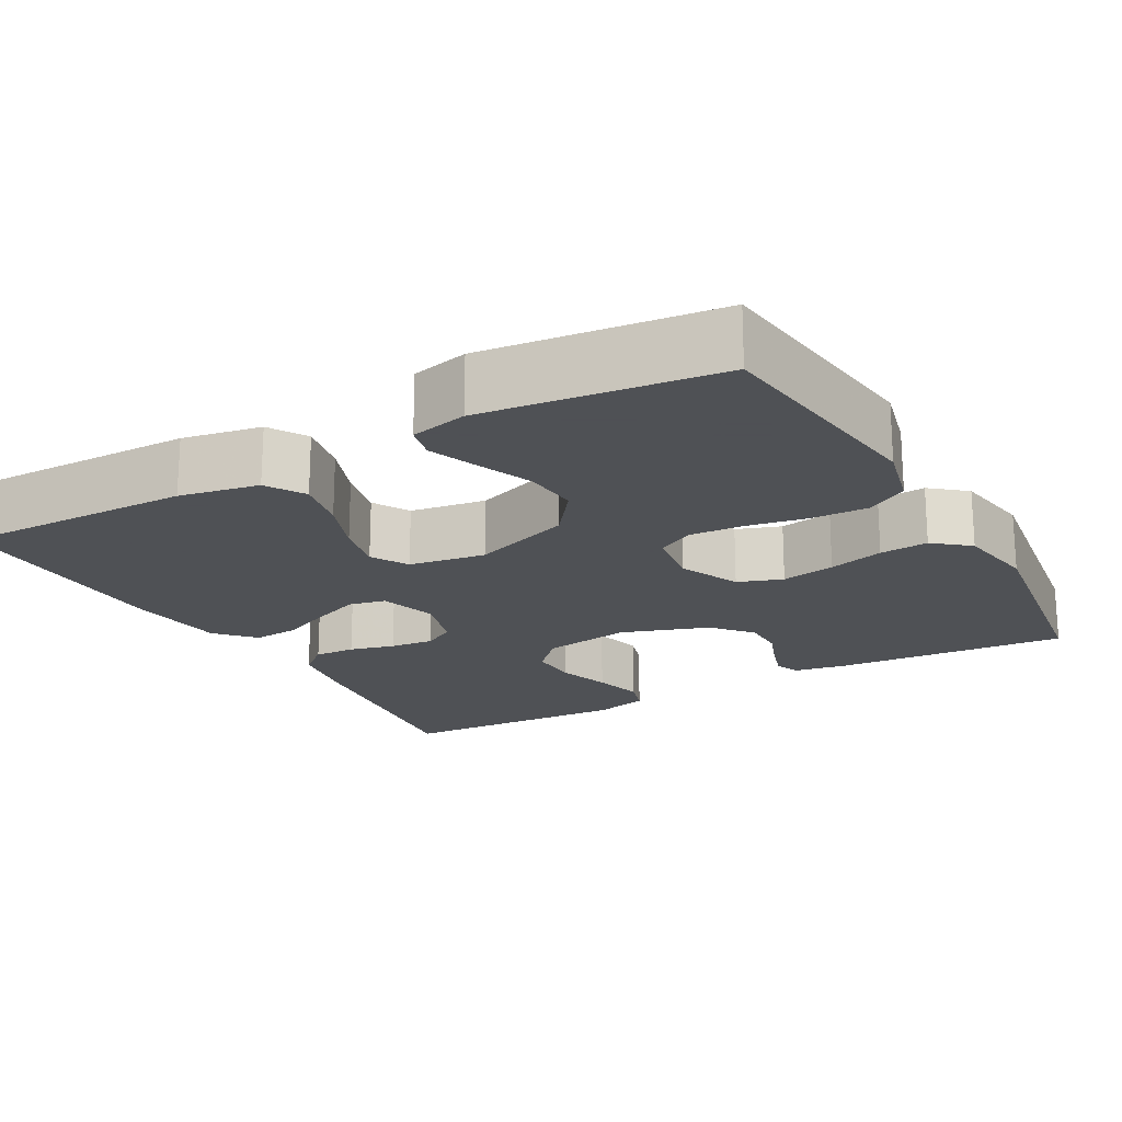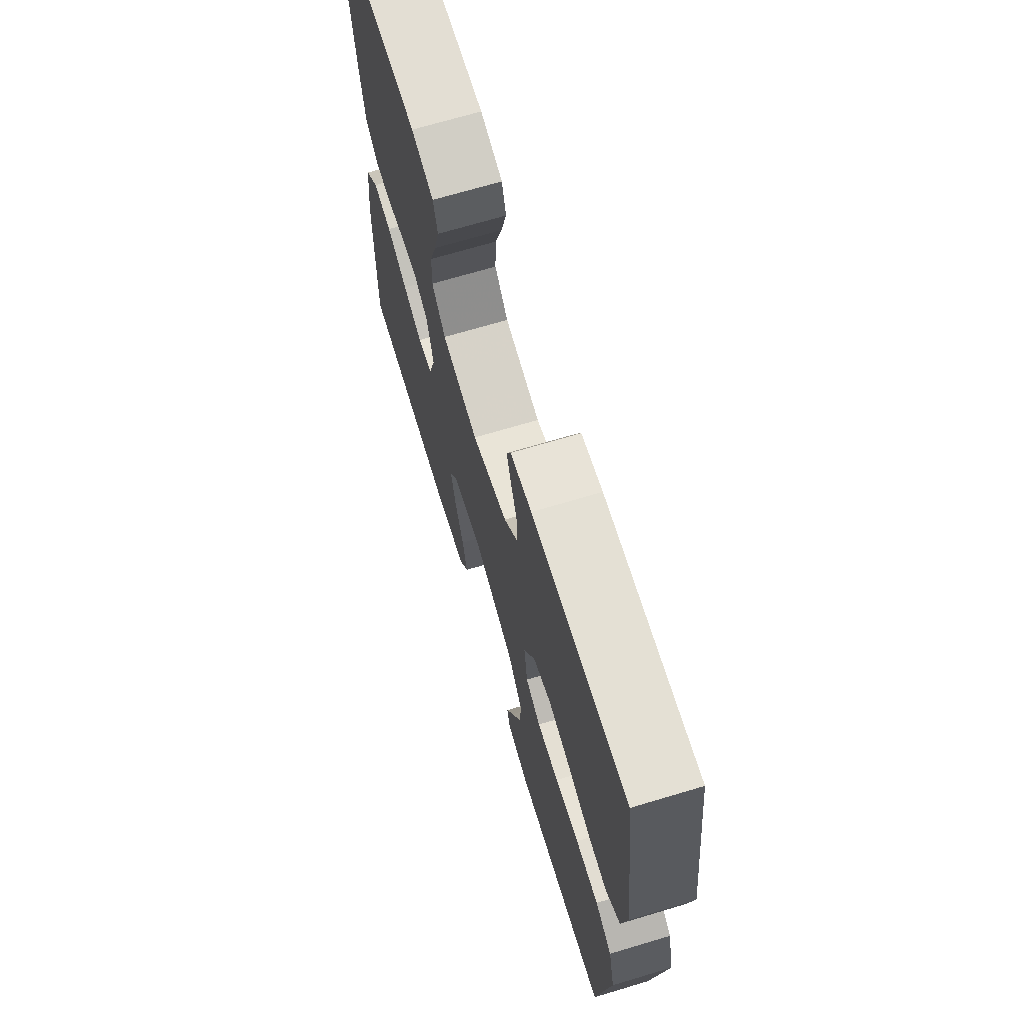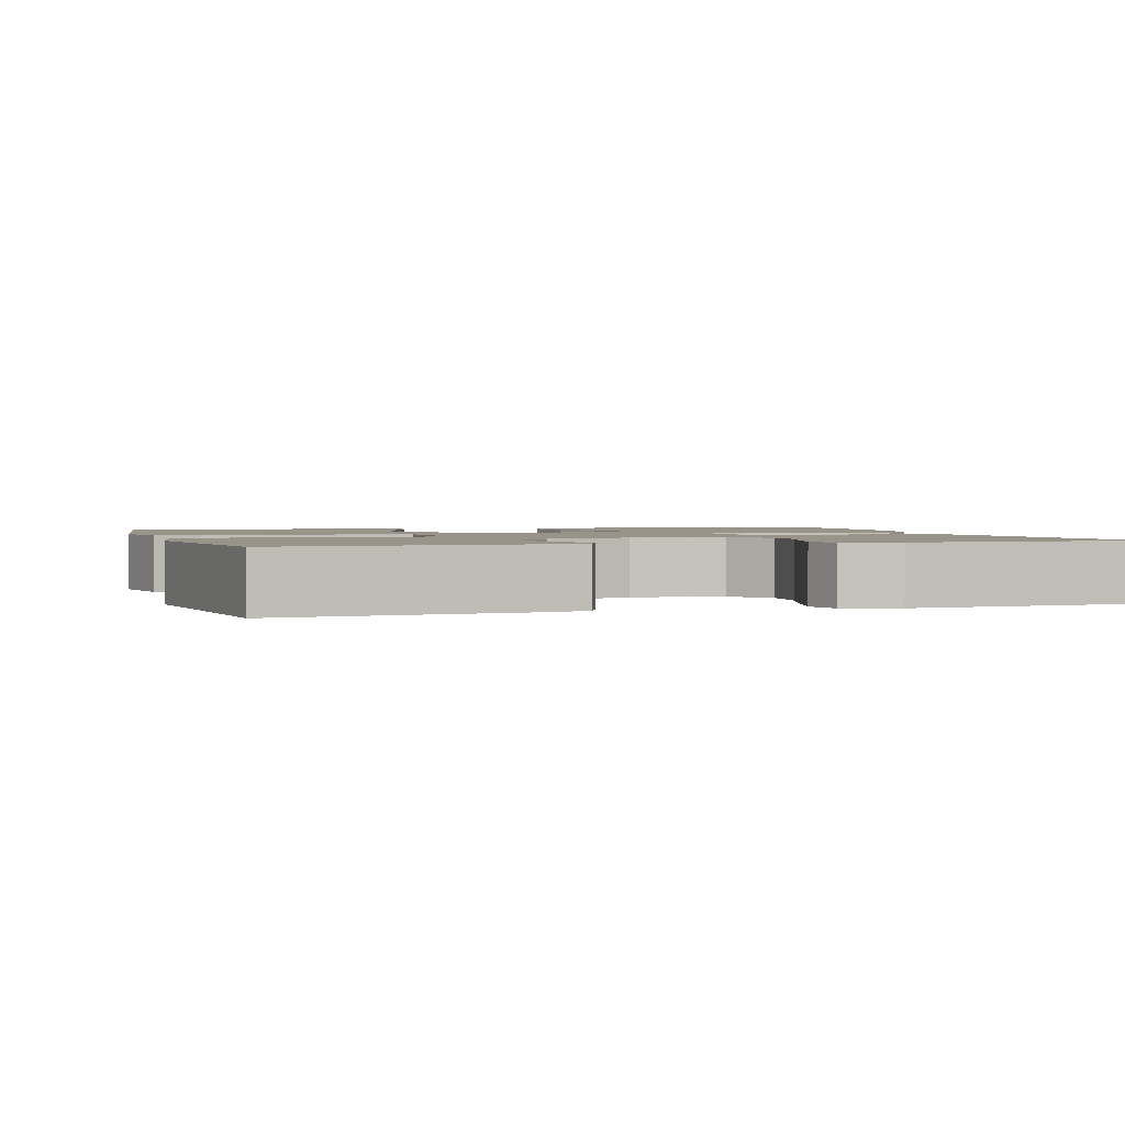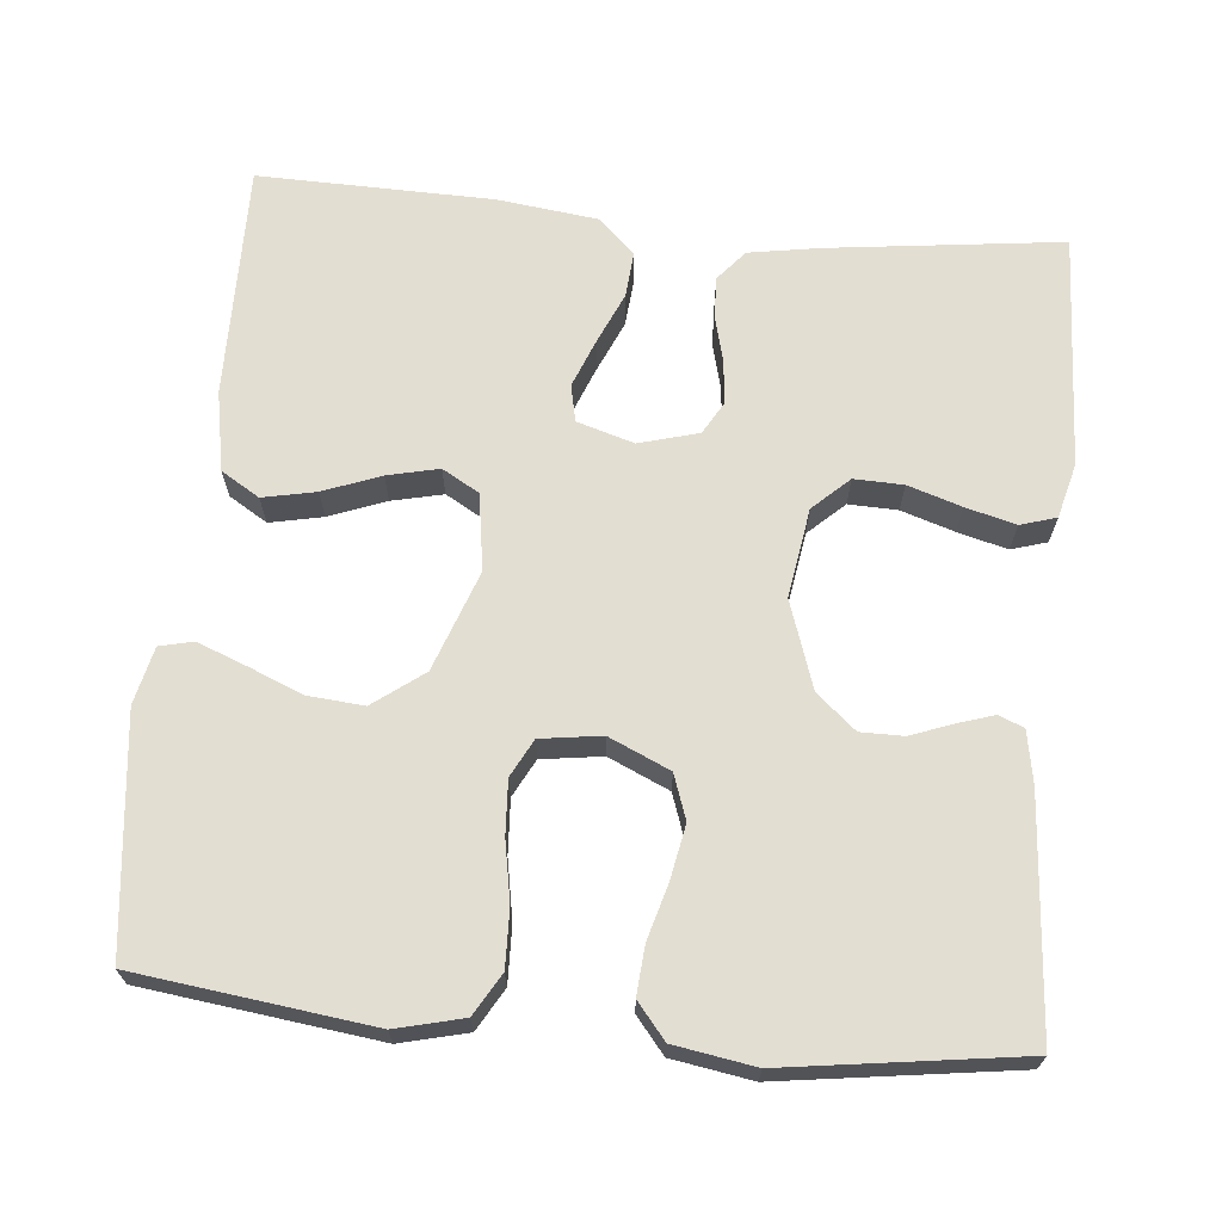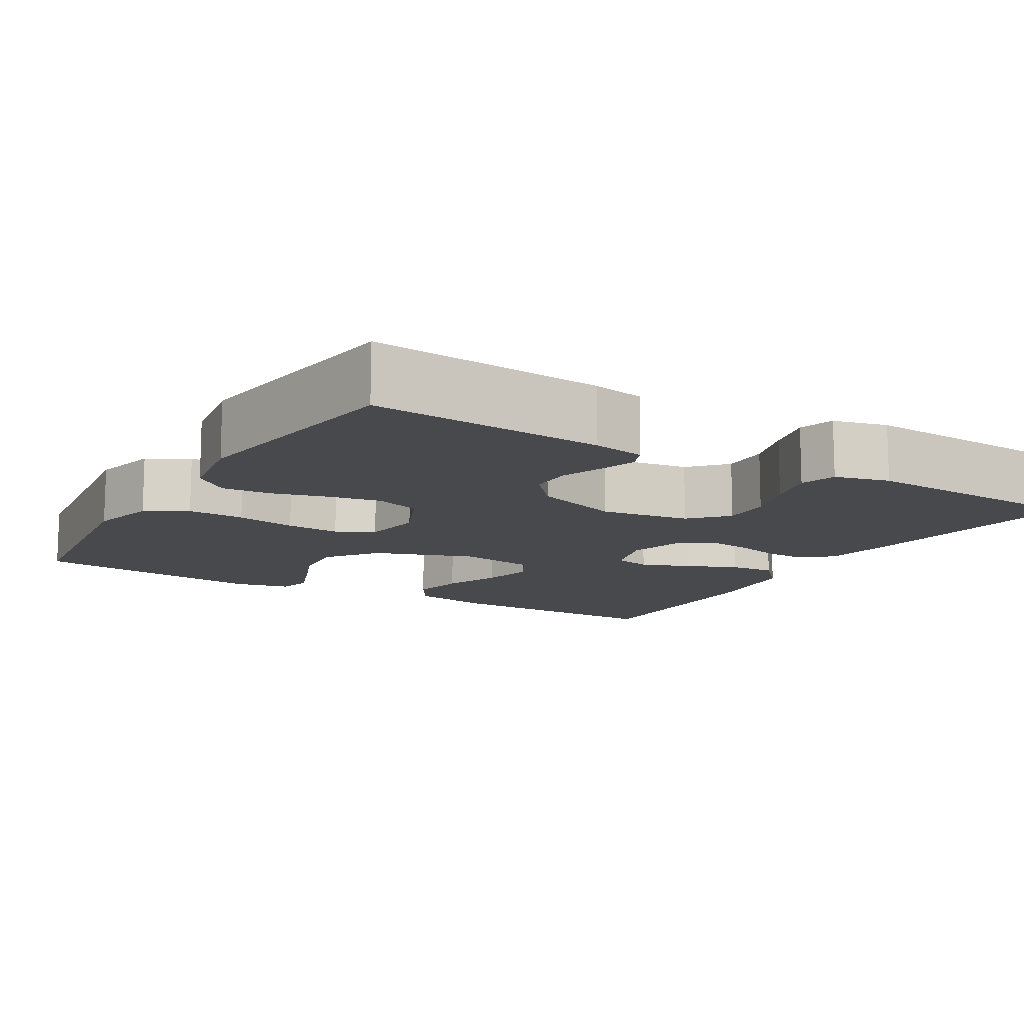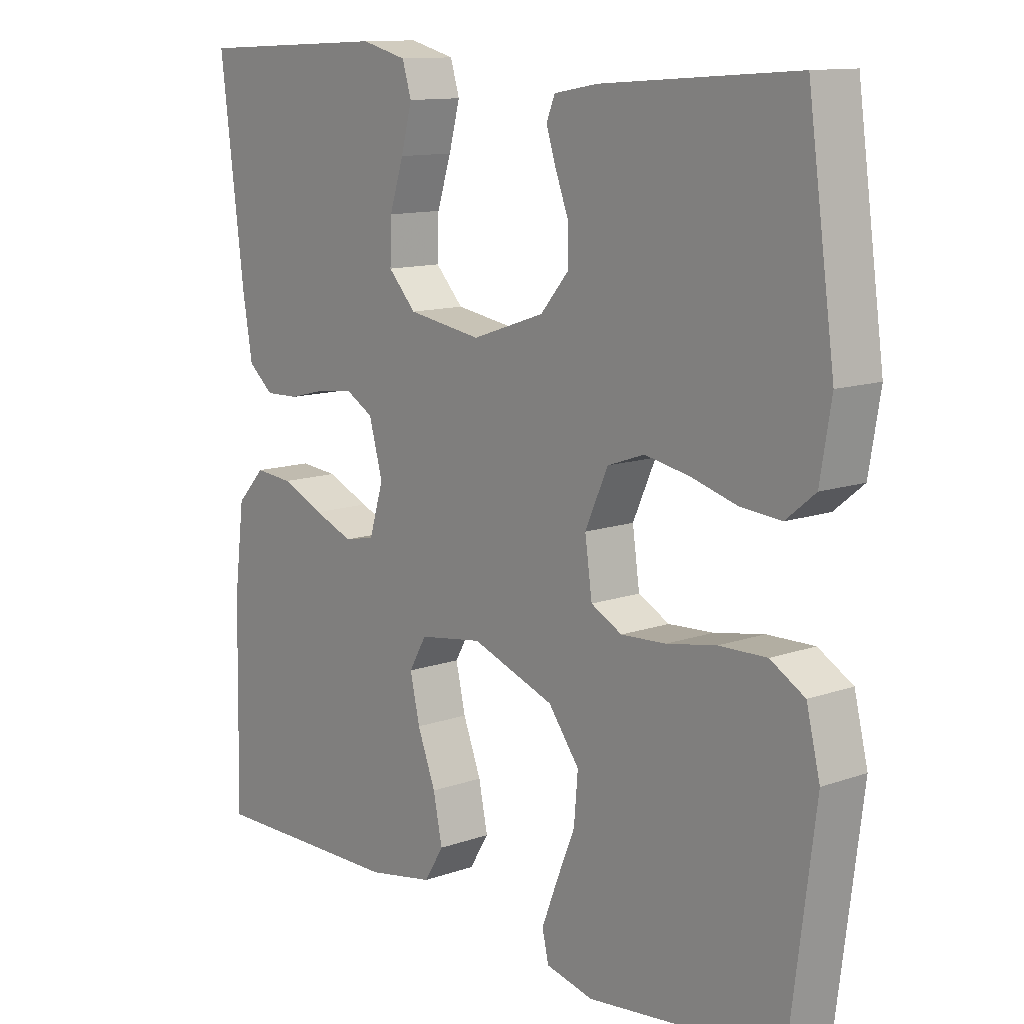
<metadata>
{"format":"obj","ext":"obj","renderer":"f3d","projection":"perspective","resolution":1024,"background":"white","views":[{"elev":-19.5,"azim":-150.8,"up":"+Y"},{"elev":69.6,"azim":-106.7,"up":"+Z"},{"elev":1.8,"azim":-16.9,"up":"+Y"},{"elev":67.5,"azim":-84.6,"up":"+Y"},{"elev":-12.4,"azim":-30.9,"up":"+Y"},{"elev":12.0,"azim":-130.0,"up":"+Z"}]}
</metadata>
<code>
v 0.5 0.07 0.5
v 0.463 0.07 0.2
v 0.448 0.07 0.11
v 0.409 0.07 0.077
v 0.356 0.07 0.079
v 0.298 0.07 0.094
v 0.242 0.07 0.1
v 0.2 0.07 0.076
v 0.179 0.07 0
v 0.201 0.07 -0.073
v 0.248 0.07 -0.083
v 0.309 0.07 -0.059
v 0.375 0.07 -0.03
v 0.434 0.07 -0.025
v 0.478 0.07 -0.072
v 0.494 0.07 -0.2
v 0.5 0.07 -0.5
v 0.2 0.07 -0.497
v 0.098 0.07 -0.478
v 0.068 0.07 -0.429
v 0.082 0.07 -0.361
v 0.11 0.07 -0.288
v 0.125 0.07 -0.222
v 0.098 0.07 -0.175
v 0 0.07 -0.16
v -0.128 0.07 -0.206
v -0.176 0.07 -0.27
v -0.17 0.07 -0.341
v -0.141 0.07 -0.412
v -0.117 0.07 -0.474
v -0.127 0.07 -0.517
v -0.2 0.07 -0.534
v -0.5 0.07 -0.5
v -0.538 0.07 -0.2
v -0.517 0.07 -0.114
v -0.464 0.07 -0.083
v -0.391 0.07 -0.085
v -0.314 0.07 -0.099
v -0.245 0.07 -0.103
v -0.197 0.07 -0.078
v -0.186 0.07 0
v -0.221 0.07 0.078
v -0.278 0.07 0.098
v -0.347 0.07 0.085
v -0.418 0.07 0.065
v -0.48 0.07 0.06
v -0.525 0.07 0.097
v -0.542 0.07 0.2
v -0.5 0.07 0.5
v -0.2 0.07 0.478
v -0.133 0.07 0.466
v -0.12 0.07 0.434
v -0.135 0.07 0.387
v -0.155 0.07 0.334
v -0.155 0.07 0.279
v -0.112 0.07 0.229
v 0 0.07 0.191
v 0.114 0.07 0.209
v 0.157 0.07 0.255
v 0.155 0.07 0.318
v 0.133 0.07 0.386
v 0.116 0.07 0.45
v 0.13 0.07 0.496
v 0.2 0.07 0.514
v 0.5 0 0.5
v 0.463 0 0.2
v 0.448 0 0.11
v 0.409 0 0.077
v 0.356 0 0.079
v 0.298 0 0.094
v 0.242 0 0.1
v 0.2 0 0.076
v 0.179 0 0
v 0.201 0 -0.073
v 0.248 0 -0.083
v 0.309 0 -0.059
v 0.375 0 -0.03
v 0.434 0 -0.025
v 0.478 0 -0.072
v 0.494 0 -0.2
v 0.5 0 -0.5
v 0.2 0 -0.497
v 0.098 0 -0.478
v 0.068 0 -0.429
v 0.082 0 -0.361
v 0.11 0 -0.288
v 0.125 0 -0.222
v 0.098 0 -0.175
v 0 0 -0.16
v -0.128 0 -0.206
v -0.176 0 -0.27
v -0.17 0 -0.341
v -0.141 0 -0.412
v -0.117 0 -0.474
v -0.127 0 -0.517
v -0.2 0 -0.534
v -0.5 0 -0.5
v -0.538 0 -0.2
v -0.517 0 -0.114
v -0.464 0 -0.083
v -0.391 0 -0.085
v -0.314 0 -0.099
v -0.245 0 -0.103
v -0.197 0 -0.078
v -0.186 0 0
v -0.221 0 0.078
v -0.278 0 0.098
v -0.347 0 0.085
v -0.418 0 0.065
v -0.48 0 0.06
v -0.525 0 0.097
v -0.542 0 0.2
v -0.5 0 0.5
v -0.2 0 0.478
v -0.133 0 0.466
v -0.12 0 0.434
v -0.135 0 0.387
v -0.155 0 0.334
v -0.155 0 0.279
v -0.112 0 0.229
v 0 0 0.191
v 0.114 0 0.209
v 0.157 0 0.255
v 0.155 0 0.318
v 0.133 0 0.386
v 0.116 0 0.45
v 0.13 0 0.496
v 0.2 0 0.514
f 60 61 62 63
f 60 63 64 1
f 51 52 53 54
f 49 50 51 54
f 49 54 55
f 48 49 55 56
f 44 45 46 47
f 43 44 47 48
f 42 43 48 56
f 35 36 37 38
f 35 38 39
f 34 35 39
f 33 34 39
f 32 33 39 40
f 28 29 30 31
f 28 31 32
f 27 28 32 40
f 19 20 21 22
f 19 22 23
f 18 19 23
f 17 18 23
f 16 17 23 24
f 12 13 14 15
f 11 12 15 16
f 10 11 16 24
f 3 4 5 6
f 3 6 7
f 2 3 7
f 59 60 1 2
f 58 59 2 7
f 57 58 7 8
f 41 42 56 57
f 41 57 8 9
f 26 27 40 41
f 25 26 41 9
f 9 10 24 25
f 127 126 125 124
f 65 128 127 124
f 118 117 116 115
f 118 115 114 113
f 119 118 113
f 120 119 113 112
f 111 110 109 108
f 112 111 108 107
f 120 112 107 106
f 102 101 100 99
f 103 102 99
f 103 99 98
f 103 98 97
f 104 103 97 96
f 95 94 93 92
f 96 95 92
f 104 96 92 91
f 86 85 84 83
f 87 86 83
f 87 83 82
f 87 82 81
f 88 87 81 80
f 79 78 77 76
f 80 79 76 75
f 88 80 75 74
f 70 69 68 67
f 71 70 67
f 71 67 66
f 66 65 124 123
f 71 66 123 122
f 72 71 122 121
f 121 120 106 105
f 73 72 121 105
f 105 104 91 90
f 73 105 90 89
f 89 88 74 73
f 1 65 66 2
f 2 66 67 3
f 3 67 68 4
f 4 68 69 5
f 5 69 70 6
f 6 70 71 7
f 7 71 72 8
f 8 72 73 9
f 9 73 74 10
f 10 74 75 11
f 11 75 76 12
f 12 76 77 13
f 13 77 78 14
f 14 78 79 15
f 15 79 80 16
f 16 80 81 17
f 17 81 82 18
f 18 82 83 19
f 19 83 84 20
f 20 84 85 21
f 21 85 86 22
f 22 86 87 23
f 23 87 88 24
f 24 88 89 25
f 25 89 90 26
f 26 90 91 27
f 27 91 92 28
f 28 92 93 29
f 29 93 94 30
f 30 94 95 31
f 31 95 96 32
f 32 96 97 33
f 33 97 98 34
f 34 98 99 35
f 35 99 100 36
f 36 100 101 37
f 37 101 102 38
f 38 102 103 39
f 39 103 104 40
f 40 104 105 41
f 41 105 106 42
f 42 106 107 43
f 43 107 108 44
f 44 108 109 45
f 45 109 110 46
f 46 110 111 47
f 47 111 112 48
f 48 112 113 49
f 49 113 114 50
f 50 114 115 51
f 51 115 116 52
f 52 116 117 53
f 53 117 118 54
f 54 118 119 55
f 55 119 120 56
f 56 120 121 57
f 57 121 122 58
f 58 122 123 59
f 59 123 124 60
f 60 124 125 61
f 61 125 126 62
f 62 126 127 63
f 63 127 128 64
f 64 128 65 1

</code>
